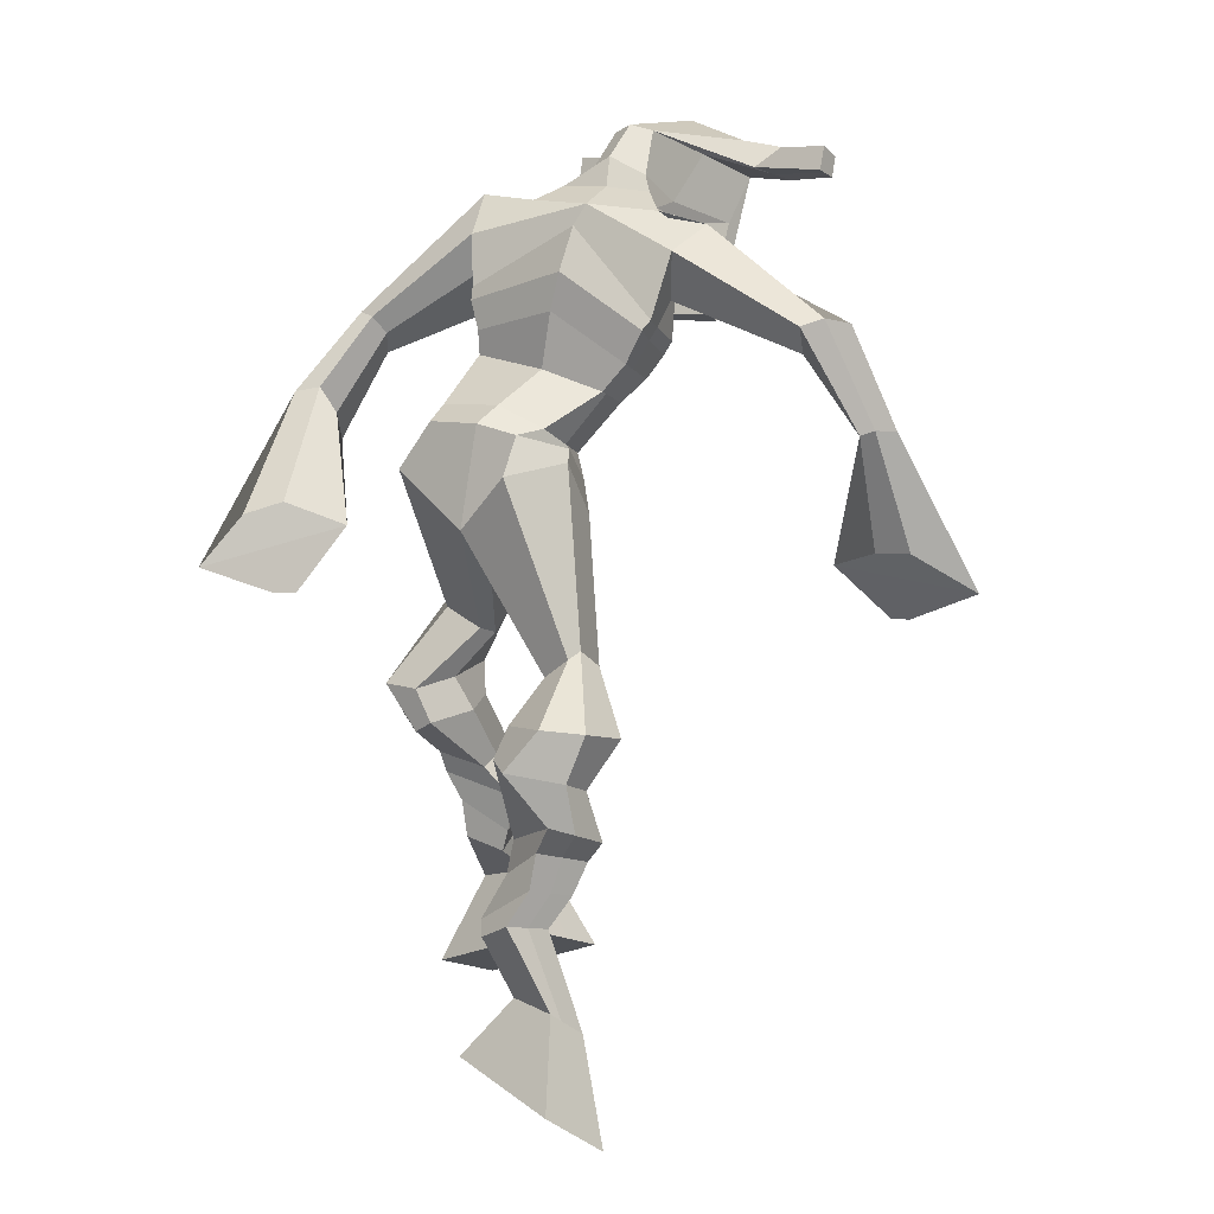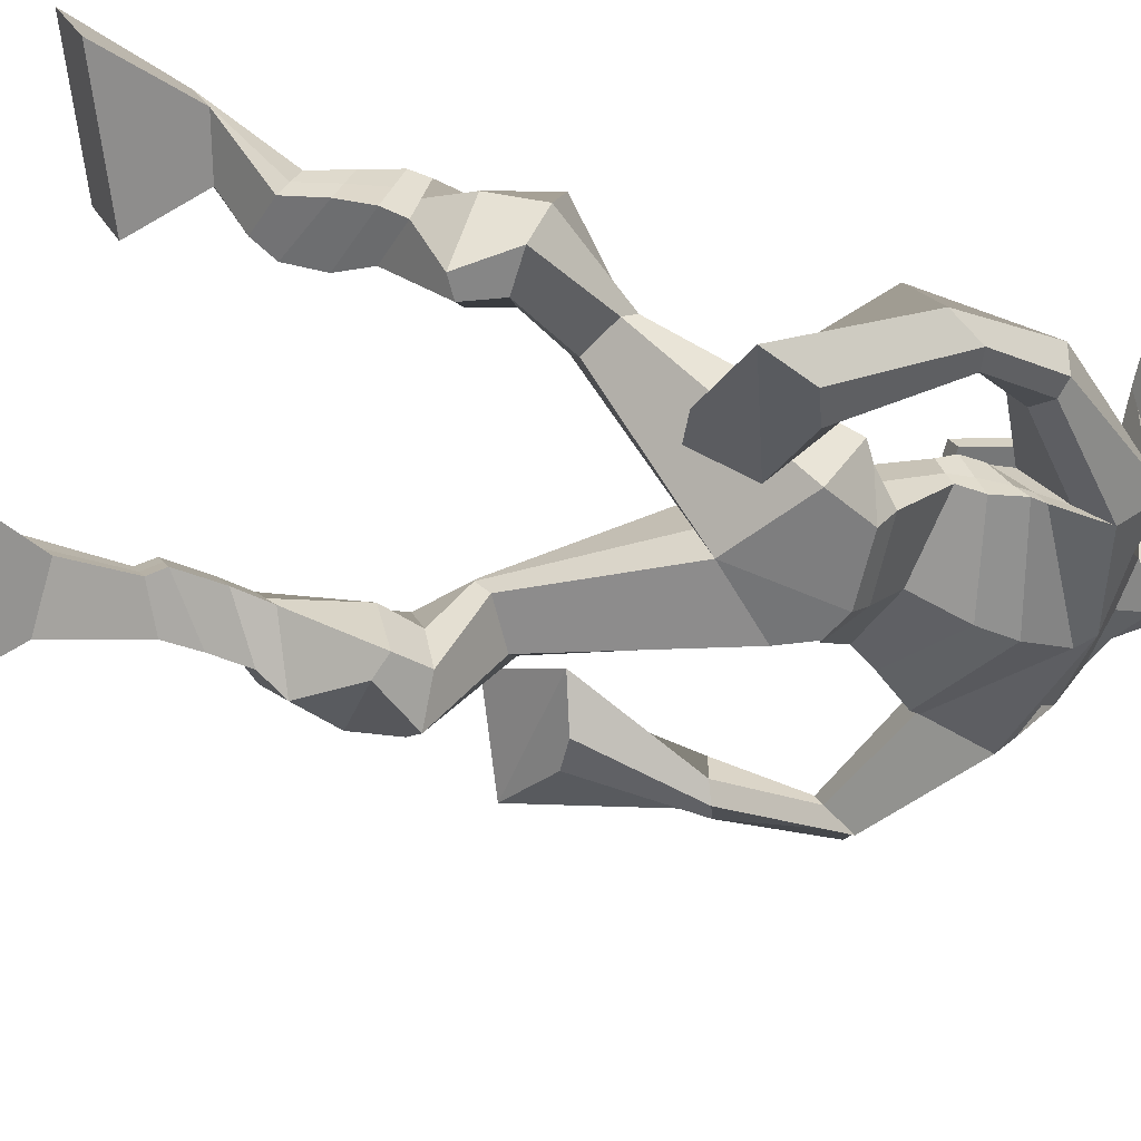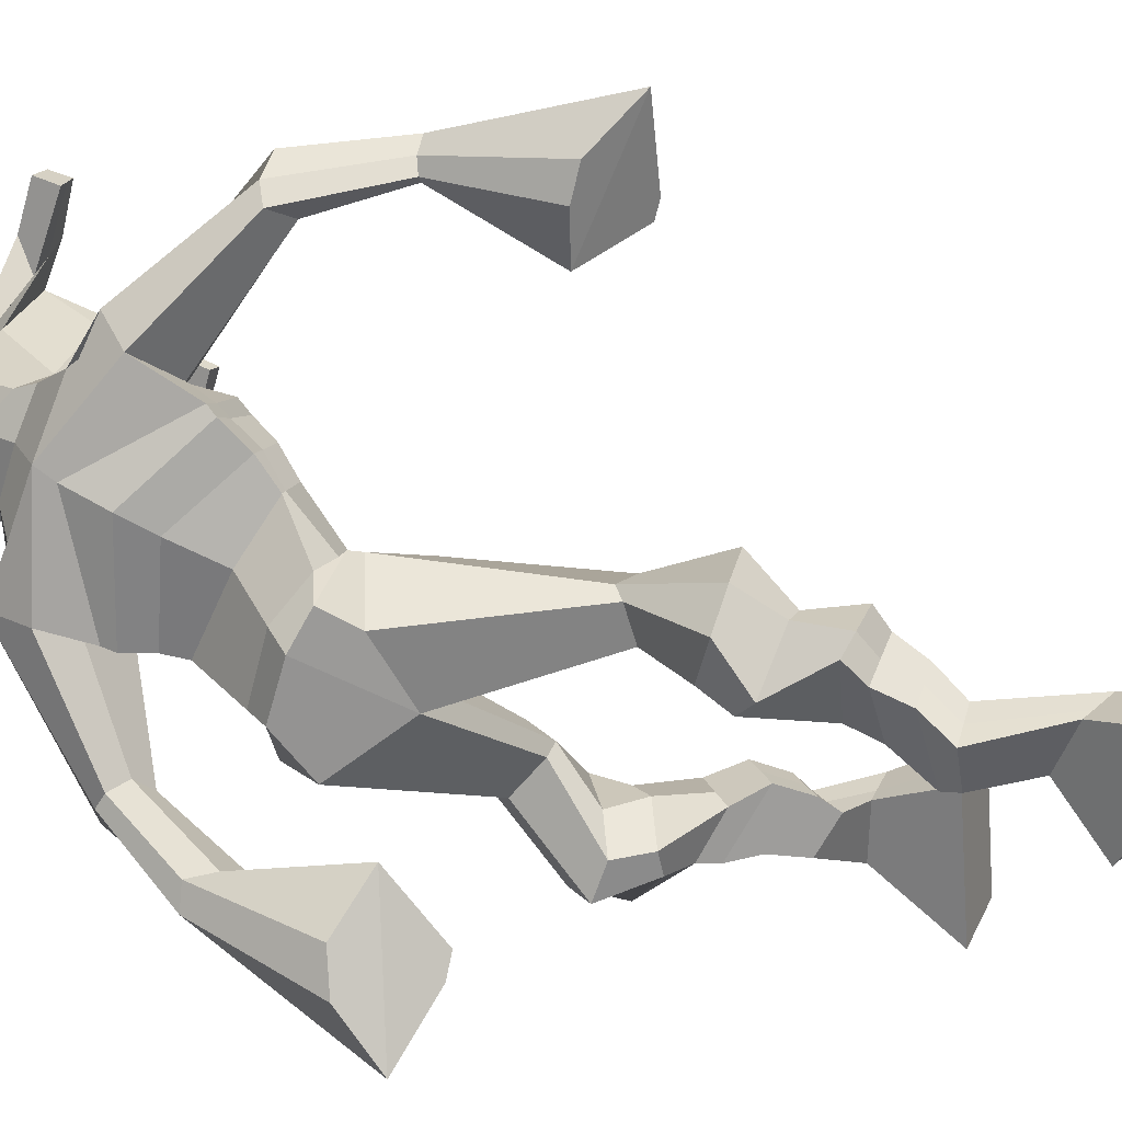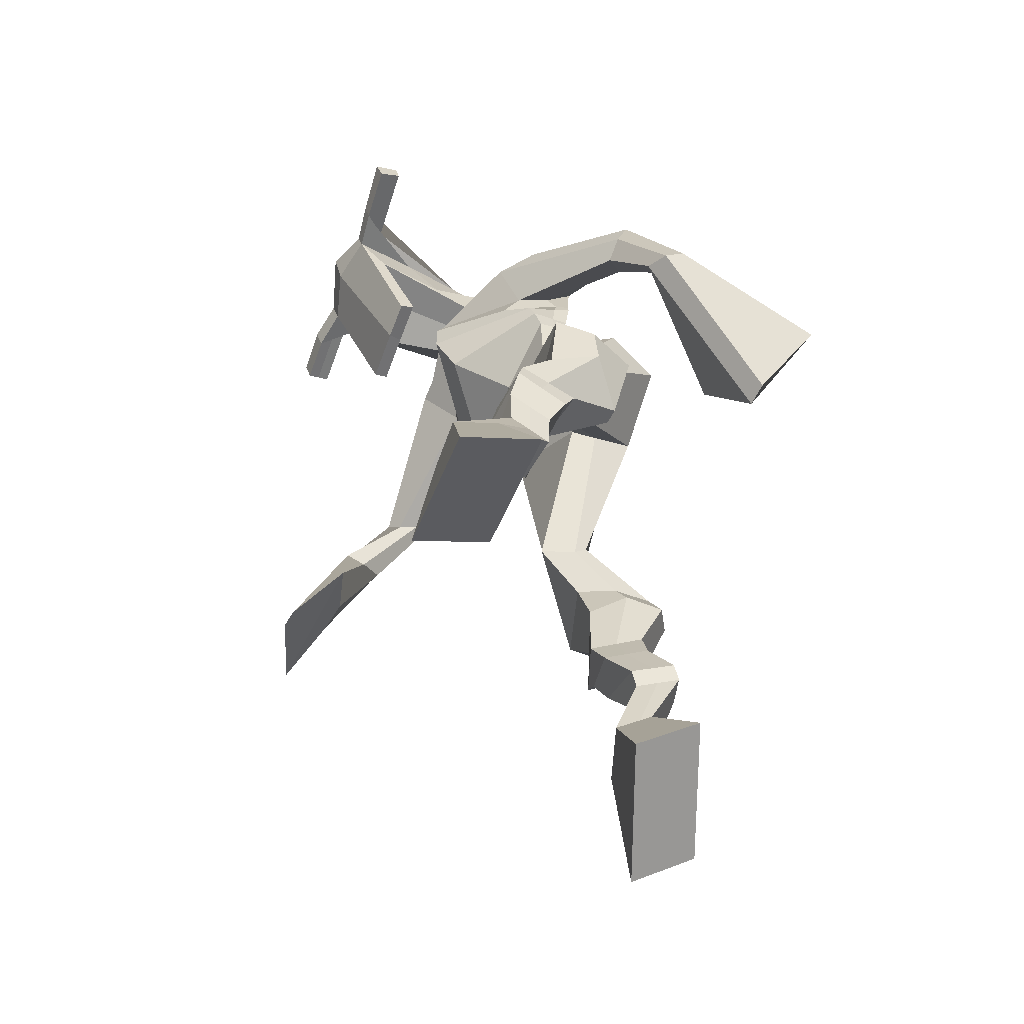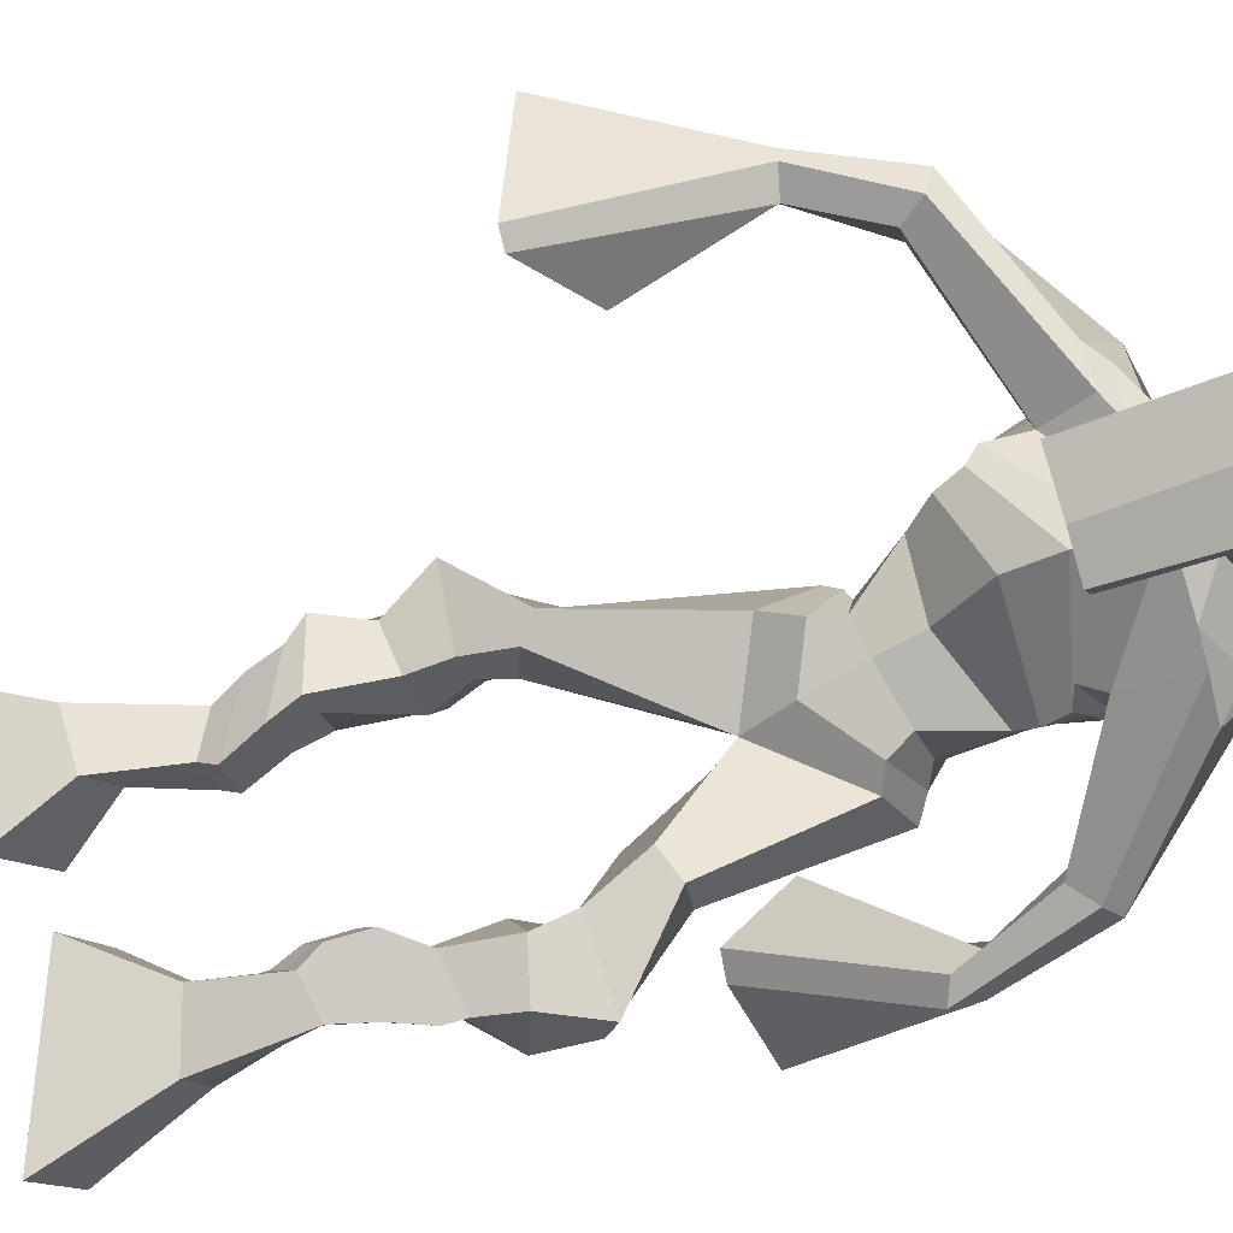
<metadata>
{"format":"obj","ext":"obj","renderer":"f3d","projection":"perspective","resolution":1024,"background":"white","views":[{"elev":8.5,"azim":-140.5,"up":"+Y"},{"elev":-65.6,"azim":75.2,"up":"+Z"},{"elev":-61.2,"azim":-106.3,"up":"+Z"},{"elev":-63.5,"azim":73.1,"up":"+Y"},{"elev":76.0,"azim":74.3,"up":"+Z"}]}
</metadata>
<code>
o monstruo
v 0.2333 -0.2579 -0.574
v 0.2893 -0.3379 -0.6194
v 0.2226 -0.2942 -0.5228
v 0.27 -0.4022 -0.5297
v 0.1536 -0.2594 -0.5932
v 0.08891 -0.36 -0.6783
v 0.1426 -0.2966 -0.5417
v 0.06962 -0.4243 -0.5886
v 0.2532 -0.1706 -0.6138
v 0.2327 -0.1838 -0.5552
v 0.1996 -0.1448 -0.6256
v 0.1793 -0.157 -0.5672
v 0.2637 -0.1512 -0.6039
v 0.2433 -0.1638 -0.5454
v 0.1841 -0.1005 -0.5985
v 0.1627 -0.1161 -0.5386
v 0.2446 -0.09302 -0.5737
v 0.2232 -0.1086 -0.5138
v 0.1766 -0.0512 -0.5939
v 0.1506 -0.07209 -0.5216
v 0.2354 -0.04636 -0.5706
v 0.2093 -0.06725 -0.4983
v 0.154 -0.01433 -0.597
v 0.126 -0.04325 -0.5217
v 0.2348 0.06527 -0.6099
v 0.2176 0.02946 -0.4979
v 0.2075 0.05366 -0.623
v 0.1525 0.02141 -0.5227
v 0.2205 0.1094 -0.5962
v 0.2177 0.08295 -0.4795
v 0.1589 0.1133 -0.6087
v 0.1119 0.09124 -0.5014
v 0.258 0.152 -0.4822
v 0.2401 0.1419 -0.415
v 0.2058 0.183 -0.4956
v 0.2036 0.1665 -0.4347
v 0.3662 0.3426 -0.5259
v 0.3755 0.3151 -0.4267
v 0.2915 0.4183 -0.5247
v 0.2766 0.3568 -0.3677
v 0.5063 -0.1978 -0.24
v 0.4399 -0.2747 -0.2755
v 0.5006 -0.2191 -0.1811
v 0.4307 -0.3138 -0.1708
v 0.5851 -0.219 -0.2427
v 0.6357 -0.3497 -0.2862
v 0.5796 -0.2417 -0.1826
v 0.6265 -0.3888 -0.1816
v 0.489 -0.153 -0.3098
v 0.5049 -0.1274 -0.253
v 0.5424 -0.1362 -0.3276
v 0.5545 -0.1168 -0.2705
v 0.4733 -0.1191 -0.3161
v 0.4863 -0.09942 -0.2579
v 0.5531 -0.08443 -0.3264
v 0.5672 -0.06632 -0.265
v 0.4734 -0.06788 -0.3117
v 0.4875 -0.04977 -0.2504
v 0.5639 -0.03946 -0.3475
v 0.5828 -0.01937 -0.2727
v 0.5006 -0.02607 -0.336
v 0.5179 -0.005953 -0.2608
v 0.5631 -0.007969 -0.3611
v 0.5818 0.006817 -0.2792
v 0.5172 0.05007 -0.4287
v 0.517 0.07571 -0.3133
v 0.5443 0.03475 -0.4304
v 0.5848 0.05985 -0.3219
v 0.5376 0.09789 -0.4367
v 0.5068 0.1272 -0.3267
v 0.5931 0.09972 -0.4395
v 0.6155 0.1335 -0.3213
v 0.473 0.1831 -0.3723
v 0.4718 0.2055 -0.3103
v 0.5266 0.2093 -0.3818
v 0.5114 0.2232 -0.3228
v 0.4668 0.4187 -0.5372
v 0.4741 0.4217 -0.378
v 0.3047 0.7704 -0.3398
v 0.3332 0.7161 -0.2116
v 0.153 0.7085 -0.3478
v 0.2051 0.6406 -0.2743
v 0.4498 0.7306 -0.4078
v 0.4496 0.6395 -0.3155
v 0.2049 0.7603 -0.3108
v 0.2311 0.7086 -0.2201
v 0.1463 0.7426 -0.2804
v 0.2018 0.6921 -0.2152
v -0.00662 0.6123 -0.2851
v 0.000463 0.5695 -0.2298
v -0.0201 0.6226 -0.249
v -0.01912 0.5982 -0.2135
v -0.05066 0.4696 -0.2089
v -0.02286 0.46 -0.1487
v -0.06956 0.4767 -0.2013
v -0.05735 0.4672 -0.1361
v -0.03918 0.3082 -0.1505
v -0.01662 0.2085 -0.07347
v -0.08739 0.3099 -0.1378
v -0.04271 0.2092 -0.06676
v 0.3994 0.7761 -0.3383
v 0.4228 0.7216 -0.257
v 0.4746 0.784 -0.3545
v 0.4602 0.7231 -0.2781
v 0.5823 0.6179 -0.4677
v 0.588 0.567 -0.4322
v 0.6058 0.624 -0.4647
v 0.6185 0.5947 -0.4376
v 0.6135 0.5234 -0.5395
v 0.6361 0.4468 -0.4766
v 0.644 0.5168 -0.5567
v 0.6644 0.437 -0.4964
v 0.5661 0.3783 -0.6551
v 0.5265 0.2611 -0.6728
v 0.6131 0.3604 -0.6852
v 0.5627 0.2581 -0.6782
v 0.3451 0.8907 -0.05591
v 0.3479 0.8511 0.001612
v 0.2634 0.861 -0.04155
v 0.2644 0.8382 -0.01753
v 0.4046 0.8576 -0.05691
v 0.4107 0.8267 -0.02668
v 0.4047 0.7539 -0.07998
v 0.3395 0.7587 -0.07411
v 0.2639 0.7452 -0.0756
v 0.2701 0.8093 -0.2563
v 0.3595 0.8111 -0.2668
v 0.317 0.8346 -0.2755
v 0.4105 0.8056 -0.03377
v 0.2624 0.81 -0.02801
v 0.3516 0.8685 -0.2203
v 0.3309 0.8794 -0.2145
v 0.3425 0.7999 -0.01279
v 0.2893 0.87 -0.2158
v 0.1353 0.8509 -0.02859
v 0.137 0.8375 0.001434
v 0.135 0.8087 -0.008597
v 0.133 0.8181 -0.04115
v 0.5478 0.8435 -0.05767
v 0.5497 0.8267 -0.02288
v 0.5495 0.7959 -0.03327
v 0.5479 0.8156 -0.06375
v 0.247 0.5233 -0.376
v 0.3301 0.5514 -0.4023
v 0.448 0.5668 -0.3962
v 0.4526 0.5499 -0.3528
v 0.3445 0.502 -0.3292
v 0.2528 0.5061 -0.3298
v 0.219 0.56 -0.3614
v 0.4584 0.5738 -0.3408
v 0.2288 0.5377 -0.3047
v 0.3116 0.629 -0.4063
v 0.4471 0.6006 -0.4001
v 0.335 0.5599 -0.2348
v 0.4675 0.8007 -0.03185
v 0.4677 0.8252 -0.02358
v 0.4515 0.8403 -0.05402
v 0.4327 0.8219 -0.06183
v 0.2043 0.8511 -0.03419
v 0.2062 0.8366 -0.0016
v 0.204 0.8052 -0.01249
v 0.2405 0.8235 -0.04806
v 0.3341 0.609 -0.1181
v 0.3278 0.6182 -0.1378
v 0.2535 0.619 -0.1332
v 0.3937 0.6163 -0.1424
v 0.3923 0.6071 -0.1224
v 0.2562 0.6096 -0.1134
v 0.3219 0.7579 -0.2355
v 0.2448 0.7861 -0.2794
v 0.3659 0.7588 -0.2408
v 0.2774 0.7474 -0.2298
v 0.3801 0.7952 -0.2971
v 0.3144 0.7939 -0.2858
v 0.187 0.6054 -0.3673
v 0.454 0.6047 -0.333
v 0.2188 0.5691 -0.2796
v 0.3031 0.6811 -0.398
v 0.4564 0.6413 -0.4035
v 0.3375 0.6212 -0.1998
v 0.1809 0.6185 -0.3562
v 0.4363 0.6065 -0.293
v 0.2003 0.5883 -0.2857
v 0.299 0.7413 -0.3737
v 0.4536 0.6594 -0.4032
v 0.3377 0.6826 -0.1999
v 0.3379 0.5073 -0.4819
v 0.4387 0.5038 -0.4789
v 0.355 0.4443 -0.3394
v 0.2779 0.4775 -0.4587
v 0.426 0.4665 -0.365
v 0.3073 0.4372 -0.355
v 0.07994 -0.3899 -0.6366
v 0.2297 -0.2696 -0.5571
v 0.15 -0.2717 -0.5762
v 0.2803 -0.3678 -0.5777
v 0.2425 -0.1768 -0.5842
v 0.1891 -0.1509 -0.5961
v 0.2534 -0.1574 -0.5746
v 0.1734 -0.1083 -0.5686
v 0.2339 -0.1008 -0.5438
v 0.1636 -0.06164 -0.5577
v 0.2223 -0.05681 -0.5345
v 0.14 -0.02879 -0.5593
v 0.2504 0.04448 -0.5465
v 0.1317 0.04331 -0.5871
v 0.2306 0.09536 -0.5362
v 0.1246 0.1036 -0.557
v 0.258 0.1347 -0.464
v 0.1983 0.1932 -0.4789
v 0.3698 0.3299 -0.4676
v 0.2544 0.4329 -0.4378
v 0.6315 -0.3679 -0.2376
v 0.5046 -0.2044 -0.2206
v 0.5832 -0.2266 -0.2229
v 0.4356 -0.2929 -0.2269
v 0.4976 -0.1395 -0.281
v 0.5491 -0.1264 -0.2982
v 0.4801 -0.1091 -0.2867
v 0.5601 -0.07537 -0.2957
v 0.4805 -0.05883 -0.2811
v 0.5733 -0.02941 -0.3101
v 0.5093 -0.01601 -0.2984
v 0.5725 -0.000576 -0.3201
v 0.492 0.06296 -0.3664
v 0.6145 0.04783 -0.3839
v 0.5114 0.1109 -0.3838
v 0.6188 0.1175 -0.3782
v 0.4651 0.1754 -0.3489
v 0.5296 0.2269 -0.37
v 0.4972 0.457 -0.4631
v 0.1885 0.6427 -0.3043
v 0.4454 0.6914 -0.3689
v 0.1746 0.7228 -0.2448
v 0.146 0.6952 -0.2321
v 0.0063 0.5755 -0.2584
v -0.04606 0.6153 -0.2248
v -0.03372 0.4633 -0.1801
v -0.07939 0.4735 -0.1632
v 0.0358 0.2847 -0.1375
v -0.1668 0.2589 -0.09378
v 0.4665 0.762 -0.3072
v 0.5065 0.7269 -0.324
v 0.5637 0.5957 -0.4584
v 0.6329 0.6136 -0.4484
v 0.6177 0.4862 -0.5038
v 0.6628 0.4785 -0.529
v 0.4864 0.3491 -0.6161
v 0.6533 0.2902 -0.7296
v 0.3472 0.8807 -0.02111
v 0.2639 0.8496 -0.02954
v 0.4077 0.8421 -0.04179
v 0.3728 0.7866 -0.1859
v 0.2793 0.7744 -0.1827
v 0.3823 0.837 -0.1271
v 0.2746 0.8401 -0.122
v 0.1362 0.8442 -0.01358
v 0.134 0.8134 -0.02488
v 0.5488 0.8351 -0.04028
v 0.5487 0.8057 -0.04851
v 0.4495 0.5587 -0.378
v 0.2478 0.5201 -0.3672
v 0.4518 0.5893 -0.3758
v 0.2226 0.5518 -0.3409
v 0.4501 0.8113 -0.04684
v 0.4596 0.8327 -0.0388
v 0.2222 0.8144 -0.03028
v 0.2052 0.8438 -0.0179
v 0.2511 0.7651 -0.255
v 0.3833 0.7771 -0.2722
v 0.4538 0.628 -0.3779
v 0.2018 0.5906 -0.3326
v 0.4538 0.6485 -0.3817
v 0.1904 0.6082 -0.3305
v 0.2819 0.4539 -0.4101
v 0.4438 0.4857 -0.4319
v 0.3429 0.4848 -0.5187
v 0.4307 0.4836 -0.5138
v 0.3671 0.3721 -0.3739
v 0.2958 0.4705 -0.4932
v 0.4466 0.4324 -0.3581
v 0.2986 0.4002 -0.352
v 0.4686 0.474 -0.4512
v 0.268 0.4489 -0.4182
f 1 5 11 9
f 4 3 7 8
f 193 195 5 6
f 193 196 4 8
f 196 194 3 4
f 6 5 1 2
f 198 12 16 200
f 7 3 10 12
f 195 7 12 198
f 194 1 9 197
f 200 16 20 202
f 12 10 14 16
f 9 11 15 13
f 197 9 13 199
f 20 18 22 24
f 16 14 18 20
f 13 15 19 17
f 199 13 17 201
f 21 23 27 25
f 17 19 23 21
f 201 17 21 203
f 202 20 24 204
f 206 28 32 208
f 203 21 25 205
f 204 24 28 206
f 24 22 26 28
f 29 31 35 33
f 28 26 30 32
f 25 27 31 29
f 205 25 29 207
f 209 33 37 211
f 207 29 33 209
f 208 32 36 210
f 32 30 34 36
f 185 184 79 83
f 210 36 40 212
f 36 34 38 40
f 33 35 39 37
f 41 49 51 45
f 44 48 47 43
f 213 46 45 215
f 213 48 44 216
f 216 44 43 214
f 46 42 41 45
f 218 220 56 52
f 47 52 50 43
f 215 218 52 47
f 214 217 49 41
f 220 222 60 56
f 52 56 54 50
f 49 53 55 51
f 217 219 53 49
f 60 64 62 58
f 56 60 58 54
f 53 57 59 55
f 219 221 57 53
f 61 65 67 63
f 57 61 63 59
f 221 223 61 57
f 222 224 64 60
f 226 228 72 68
f 223 225 65 61
f 224 226 68 64
f 64 68 66 62
f 69 73 75 71
f 68 72 70 66
f 65 69 71 67
f 225 227 69 65
f 229 211 37 73
f 227 229 73 69
f 228 230 76 72
f 72 76 74 70
f 184 181 81 79
f 230 231 78 76
f 76 78 38 74
f 73 37 77 75
f 268 159 135 257
f 133 129 122 118
f 186 182 84 80
f 274 183 82 232
f 273 185 83 233
f 183 186 80 82
f 234 235 88 86
f 82 88 92 90
f 82 80 86 88
f 79 81 87 85
f 90 92 96 94
f 235 87 91 237
f 232 82 90 236
f 87 81 89 91
f 95 93 97 99
f 236 90 94 238
f 91 89 93 95
f 237 91 95 239
f 240 98 100 241
f 239 95 99 241
f 94 96 100 98
f 238 94 98 240
f 242 102 104 243
f 83 79 101 103
f 80 84 104 102
f 104 84 106 108
f 108 106 110 112
f 83 103 107 105
f 233 83 105 244
f 243 104 108 245
f 109 111 115 113
f 245 108 112 247
f 105 107 111 109
f 244 105 109 246
f 248 113 115 249
f 246 109 113 248
f 112 110 114 116
f 247 112 116 249
f 250 117 119 251
f 250 118 122 252
f 156 155 141 140
f 131 132 117 121
f 132 134 119 117
f 130 133 118 120
f 172 169 124 125
f 174 170 126 128
f 173 174 128 127
f 270 173 127 253
f 169 171 123 124
f 269 172 125 254
f 129 133 163 167
f 128 126 134 132
f 127 128 132 131
f 253 127 131 255
f 130 125 165 168
f 254 125 130 256
f 258 137 136 257
f 161 160 136 137
f 267 161 137 258
f 159 162 138 135
f 260 142 139 259
f 158 157 139 142
f 266 156 140 259
f 265 158 142 260
f 192 189 147 148
f 276 188 145 261
f 275 192 148 262
f 189 191 146 147
f 187 190 143 144
f 188 187 144 145
f 148 147 154 151
f 261 145 153 263
f 262 148 151 264
f 147 146 150 154
f 144 143 149 152
f 145 144 152 153
f 255 131 158 265
f 252 122 156 266
f 131 121 157 158
f 122 129 155 156
f 119 134 162 159
f 256 130 161 267
f 130 120 160 161
f 251 119 159 268
f 165 164 163 168
f 164 166 167 163
f 133 130 168 163
f 123 129 167 166
f 124 123 166 164
f 125 124 164 165
f 234 86 172 269
f 80 102 171 169
f 242 101 173 270
f 101 79 174 173
f 79 85 170 174
f 86 80 169 172
f 151 154 180 177
f 263 153 179 271
f 264 151 177 272
f 154 150 176 180
f 152 149 175 178
f 153 152 178 179
f 177 180 186 183
f 271 179 185 273
f 272 177 183 274
f 180 176 182 186
f 178 175 181 184
f 179 178 184 185
f 278 277 187 188
f 277 280 190 187
f 279 281 191 189
f 284 282 192 275
f 283 278 188 276
f 282 279 189 192
f 281 283 276 191
f 280 284 275 190
f 175 272 274 181
f 176 271 273 182
f 149 264 272 175
f 150 263 271 176
f 102 242 270 171
f 85 234 269 170
f 120 251 268 160
f 134 256 267 162
f 121 252 266 157
f 129 255 265 155
f 143 262 264 149
f 146 261 263 150
f 190 275 262 143
f 191 276 261 146
f 155 265 260 141
f 157 266 259 139
f 141 260 259 140
f 162 267 258 138
f 138 258 257 135
f 126 254 256 134
f 123 253 255 129
f 170 269 254 126
f 171 270 253 123
f 117 250 252 121
f 118 250 251 120
f 111 247 249 115
f 110 246 248 114
f 114 248 249 116
f 106 244 246 110
f 107 245 247 111
f 103 243 245 107
f 84 233 244 106
f 101 242 243 103
f 93 238 240 97
f 96 239 241 100
f 97 240 241 99
f 92 237 239 96
f 89 236 238 93
f 81 232 236 89
f 88 235 237 92
f 85 87 235 234
f 182 273 233 84
f 181 274 232 81
f 160 268 257 136
f 75 77 231 230
f 71 75 230 228
f 70 74 229 227
f 74 38 211 229
f 66 70 227 225
f 63 67 226 224
f 62 66 225 223
f 67 71 228 226
f 59 63 224 222
f 58 62 223 221
f 54 58 221 219
f 50 54 219 217
f 55 59 222 220
f 43 50 217 214
f 45 51 218 215
f 51 55 220 218
f 42 216 214 41
f 46 213 216 42
f 48 213 215 47
f 35 210 212 39
f 31 208 210 35
f 30 207 209 34
f 34 209 211 38
f 26 205 207 30
f 23 204 206 27
f 22 203 205 26
f 27 206 208 31
f 19 202 204 23
f 18 201 203 22
f 14 199 201 18
f 10 197 199 14
f 15 200 202 19
f 3 194 197 10
f 5 195 198 11
f 11 198 200 15
f 2 1 194 196
f 6 2 196 193
f 8 7 195 193
f 39 212 284 280
f 78 231 283 281
f 40 38 279 282
f 231 77 278 283
f 212 40 282 284
f 38 78 281 279
f 37 39 280 277
f 77 37 277 278

</code>
